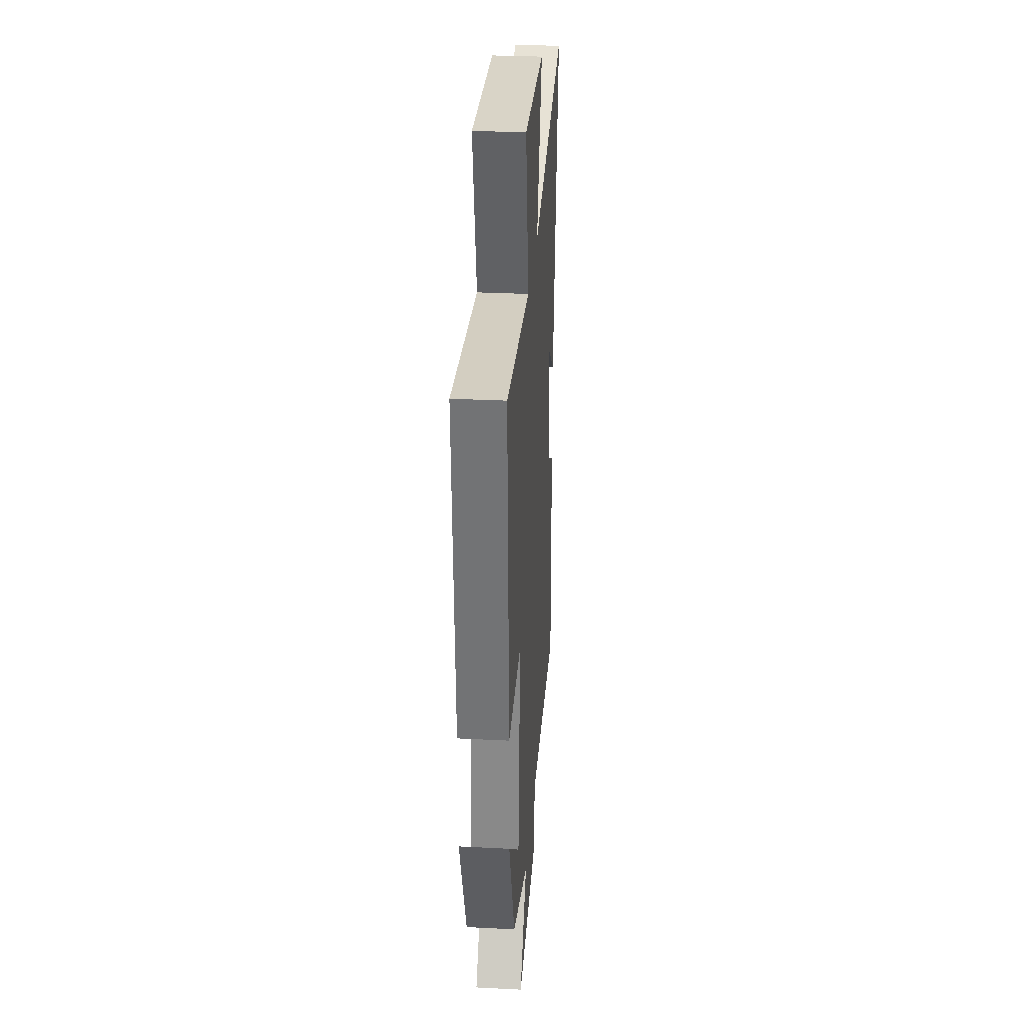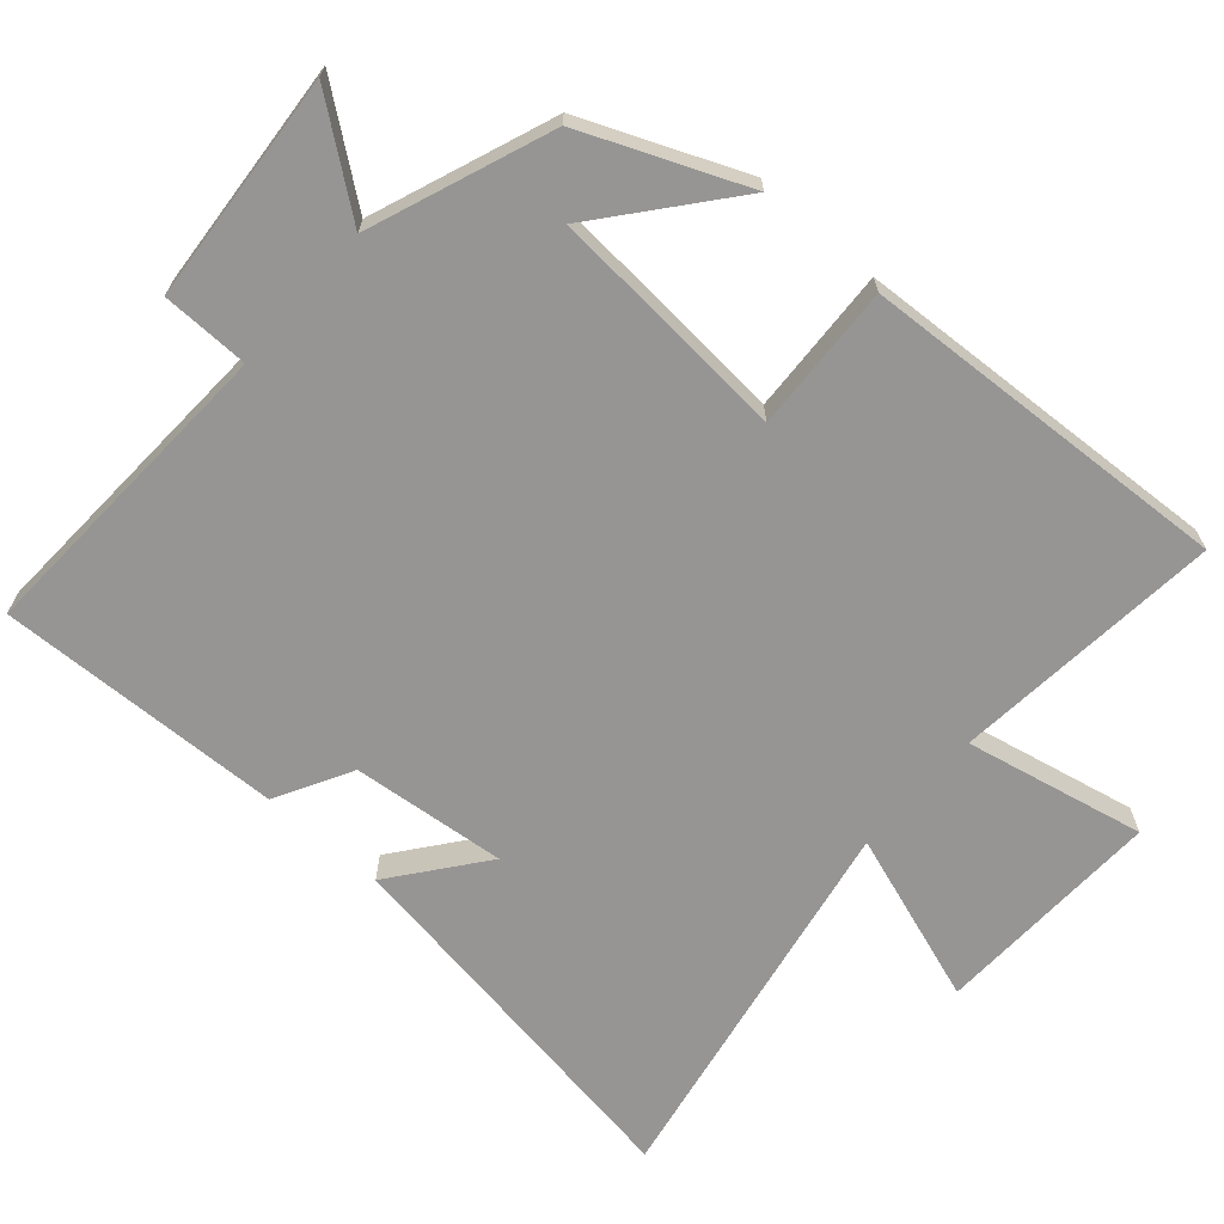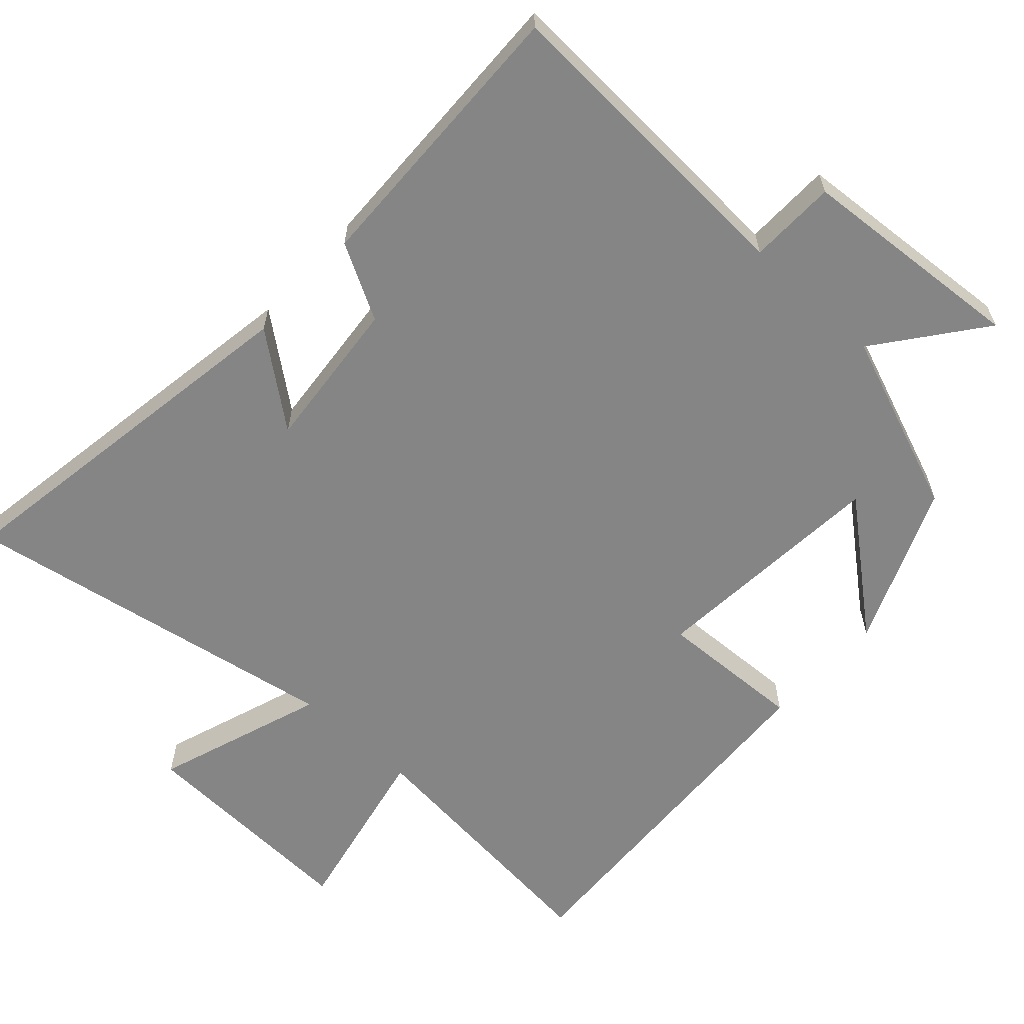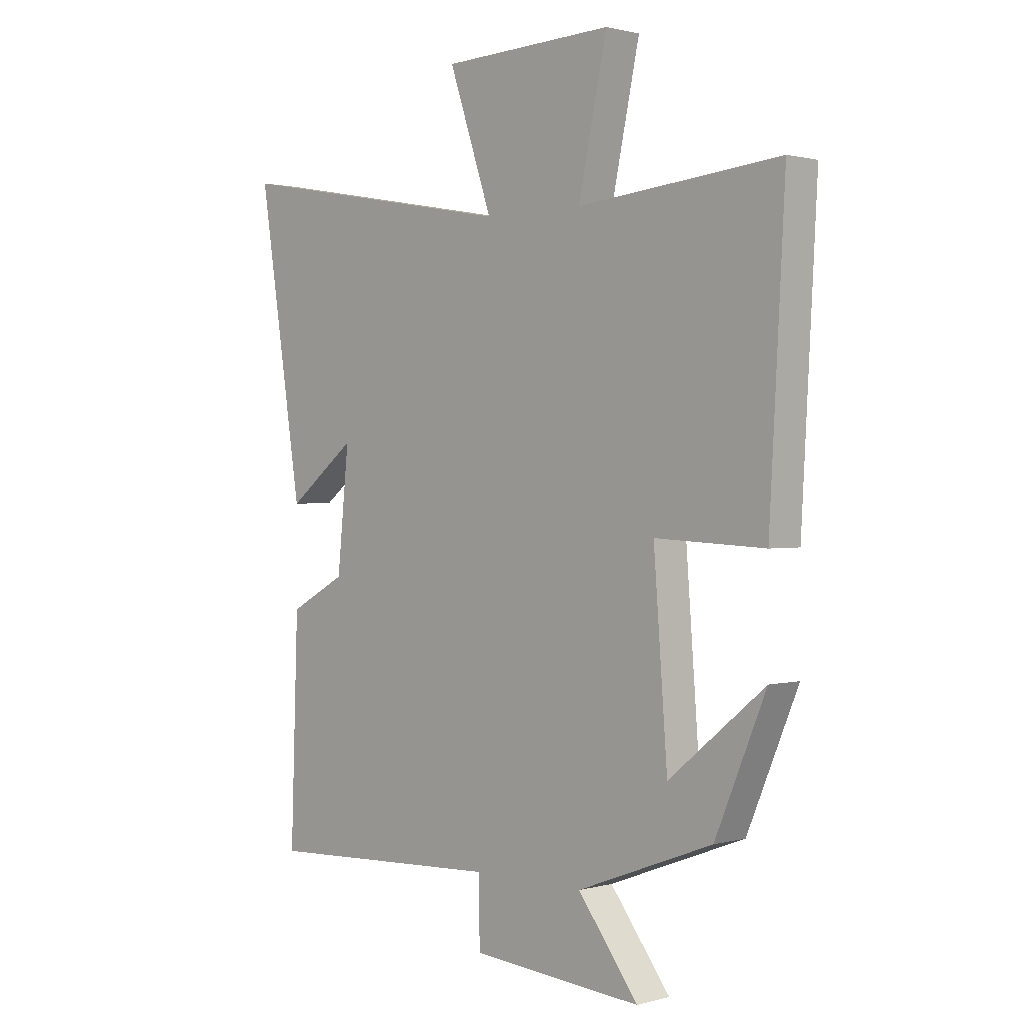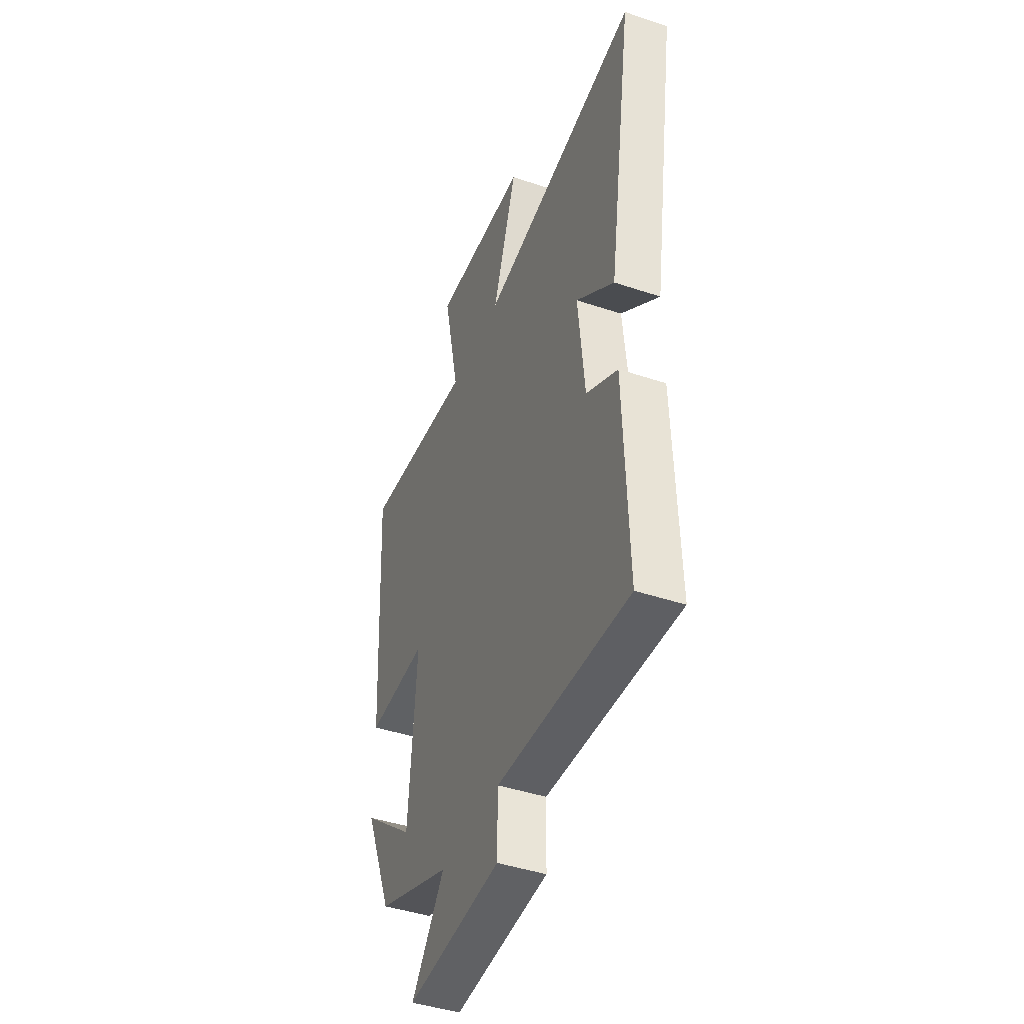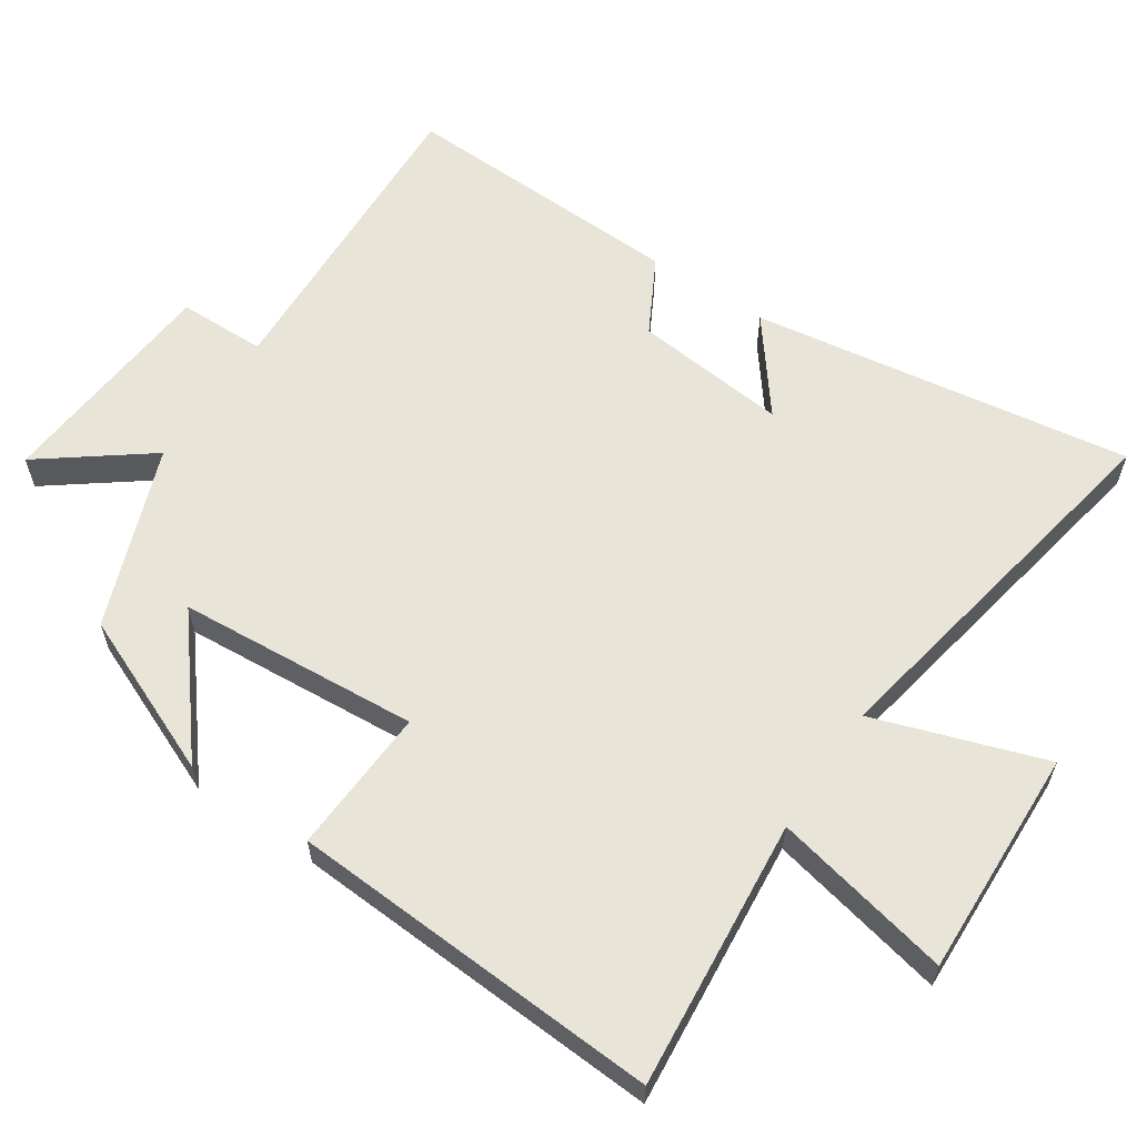
<metadata>
{"format":"obj","ext":"obj","renderer":"f3d","projection":"perspective","resolution":1024,"background":"white","views":[{"elev":30.6,"azim":-85.8,"up":"+Z"},{"elev":-67.5,"azim":-131.3,"up":"+Y"},{"elev":-61.9,"azim":137.3,"up":"+Y"},{"elev":1.0,"azim":-134.8,"up":"+Z"},{"elev":-43.5,"azim":68.4,"up":"+Z"},{"elev":60.5,"azim":-56.1,"up":"+Y"}]}
</metadata>
<code>
v -0.529 0.07 0.537
v -0.147 0.07 0.5
v -0.201 0.07 0.753
v 0.123 0.07 0.741
v 0.041 0.07 0.5
v 0.583 0.07 0.599
v 0.5 0.07 0.06
v 0.371 0.07 0.16
v 0.393 0.07 -0.058
v 0.5 0.07 -0.116
v 0.514 0.07 -0.521
v 0.064 0.07 -0.5
v 0.062 0.07 -0.624
v -0.262 0.07 -0.65
v -0.148 0.07 -0.5
v -0.404 0.07 -0.403
v -0.5 0.07 -0.175
v -0.319 0.07 -0.323
v -0.293 0.07 0.019
v -0.5 0.07 0.009
v -0.529 0 0.537
v -0.147 0 0.5
v -0.201 0 0.753
v 0.123 0 0.741
v 0.041 0 0.5
v 0.583 0 0.599
v 0.5 0 0.06
v 0.371 0 0.16
v 0.393 0 -0.058
v 0.5 0 -0.116
v 0.514 0 -0.521
v 0.064 0 -0.5
v 0.062 0 -0.624
v -0.262 0 -0.65
v -0.148 0 -0.5
v -0.404 0 -0.403
v -0.5 0 -0.175
v -0.319 0 -0.323
v -0.293 0 0.019
v -0.5 0 0.009
f 19 20 1 2
f 18 19 2
f 15 16 17 18
f 15 18 2
f 12 13 14 15
f 12 15 2
f 9 10 11 12
f 8 9 12 2
f 5 6 7 8
f 5 8 2
f 2 3 4 5
f 22 21 40 39
f 22 39 38
f 38 37 36 35
f 22 38 35
f 35 34 33 32
f 22 35 32
f 32 31 30 29
f 22 32 29 28
f 28 27 26 25
f 22 28 25
f 25 24 23 22
f 1 21 22 2
f 2 22 23 3
f 3 23 24 4
f 4 24 25 5
f 5 25 26 6
f 6 26 27 7
f 7 27 28 8
f 8 28 29 9
f 9 29 30 10
f 10 30 31 11
f 11 31 32 12
f 12 32 33 13
f 13 33 34 14
f 14 34 35 15
f 15 35 36 16
f 16 36 37 17
f 17 37 38 18
f 18 38 39 19
f 19 39 40 20
f 20 40 21 1

</code>
